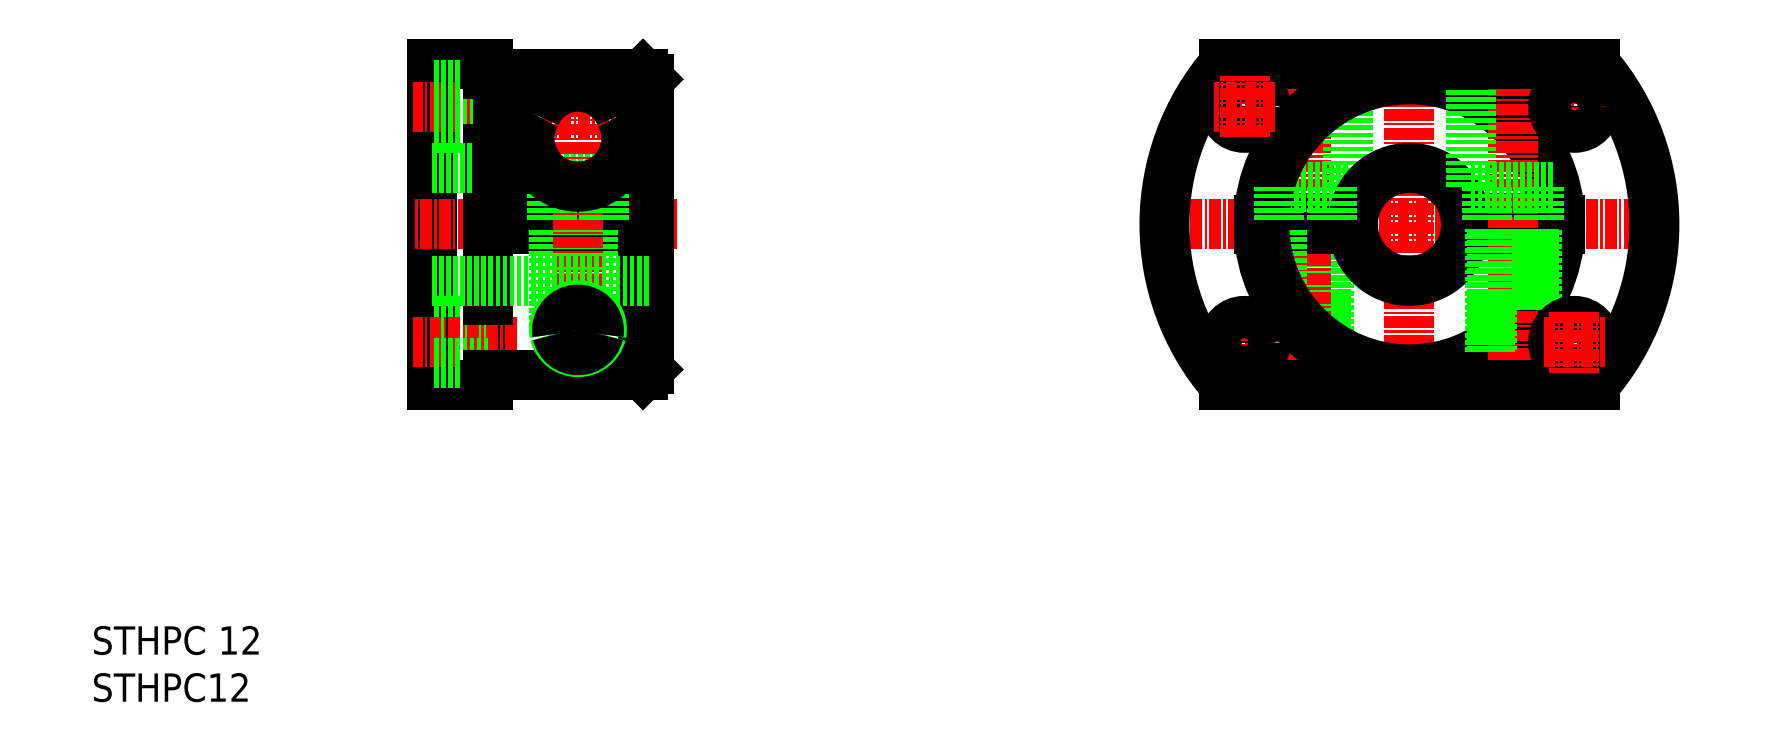
<metadata>
{"format":"dxf","ext":"dxf","renderer":"ezdxf+matplotlib","layout":"modelspace","background":"white","min_lineweight":24,"dpi":150}
</metadata>
<code>
0
SECTION
2
ENTITIES
0
LINE
8
0
10
103.2
20
88
30
0
11
103.2
21
122
31
0
0
LINE
8
0
10
109.2
20
88
30
0
11
109.2
21
122
31
0
0
LINE
8
CENTER
10
235
20
105
30
0
11
179
21
105
31
0
0
LINE
8
CENTER
10
129.2
20
105
30
0
11
101.2
21
105
31
0
0
LINE
8
0
10
109.2
20
94.75
30
0
11
103.2
21
94.75
31
0
0
LINE
8
0
10
109.2
20
88
30
0
11
103.2
21
88
31
0
0
LINE
8
CENTER
10
112.2
20
92.5
30
0
11
101.2
21
92.5
31
0
0
LINE
8
0
10
109.2
20
90.25
30
0
11
103.2
21
90.25
31
0
0
LINE
8
CENTER
10
207
20
86
30
0
11
207
21
124
31
0
0
LINE
8
0
10
109.2
20
122
30
0
11
103.2
21
122
31
0
0
LINE
8
CENTER
10
112.2
20
117.5
30
0
11
101.2
21
117.5
31
0
0
LINE
8
0
10
109.2
20
119.7
30
0
11
103.2
21
119.7
31
0
0
LINE
8
0
10
109.2
20
115.2
30
0
11
103.2
21
115.2
31
0
0
LINE
8
0
10
111.2
20
111
30
0
11
126.2
21
111
31
0
0
LINE
8
0
10
109.2
20
89
30
0
11
125.6
21
89
31
0
0
LINE
8
CENTER
10
121.8
20
93.38
30
0
11
115.6
21
93.38
31
0
0
LINE
8
0
10
110.2
20
104.5
30
0
11
126.2
21
104.5
31
0
0
LINE
8
0
10
111.2
20
105.5
30
0
11
126.2
21
105.5
31
0
0
LINE
8
CENTER
10
124
20
116.6
30
0
11
113.4
21
116.6
31
0
0
LINE
8
0
10
109.2
20
97
30
0
11
109.2
21
105
31
0
0
LINE
8
0
10
109.2
20
113
30
0
11
109.2
21
105
31
0
0
LINE
8
0
10
111.2
20
121
30
0
11
111.2
21
105.5
31
0
0
LINE
8
0
10
120.9
20
93.38
30
0
11
120.9
21
104.5
31
0
0
LINE
8
0
10
116.5
20
93.38
30
0
11
116.5
21
104.5
31
0
0
LINE
8
0
10
116.2
20
93.38
30
0
11
116.2
21
104.5
31
0
0
LINE
8
0
10
121.2
20
93.38
30
0
11
121.2
21
104.5
31
0
0
LINE
8
CENTER
10
118.7
20
90.44
30
0
11
118.7
21
121
31
0
0
LINE
8
0
10
125.6
20
104.5
30
0
11
125.6
21
89
31
0
0
LINE
8
0
10
126.2
20
89.6
30
0
11
126.2
21
104.5
31
0
0
LINE
8
0
10
126.2
20
120.4
30
0
11
126.2
21
105.5
31
0
0
LINE
8
0
10
125.6
20
121
30
0
11
125.6
21
105.5
31
0
0
LINE
8
0
10
125.6
20
121
30
0
11
126.2
21
120.4
31
0
0
LINE
8
0
10
103.2
20
99
30
0
11
126.2
21
99
31
0
0
LINE
8
0
10
103.2
20
111
30
0
11
109.2
21
111
31
0
0
LINE
8
0
10
198.1
20
91.64
30
0
11
198.1
21
104.5
31
0
0
LINE
8
0
10
198.5
20
91.44
30
0
11
198.5
21
104.5
31
0
0
LINE
8
0
10
193.8
20
95.95
30
0
11
193.8
21
104.5
31
0
0
LINE
8
CENTER
10
196
20
90.58
30
0
11
196
21
119.4
31
0
0
LINE
8
0
10
222.9
20
104.5
30
0
11
212.9
21
104.5
31
0
0
LINE
8
0
10
222.9
20
105.5
30
0
11
212.9
21
105.5
31
0
0
LINE
8
0
10
191
20
105.5
30
0
11
201
21
105.5
31
0
0
LINE
8
0
10
191
20
104.5
30
0
11
201
21
104.5
31
0
0
LINE
8
0
10
193.5
20
96.41
30
0
11
193.5
21
104.5
31
0
0
LINE
8
0
10
200.5
20
109
30
0
11
200.5
21
119.6
31
0
0
LINE
8
0
10
200.5
20
109
30
0
11
191.5
21
109
31
0
0
LINE
8
0
10
125.6
20
89
30
0
11
126.2
21
89.6
31
0
0
ARC
8
0
10
207
20
105
30
0
40
6
50
184.8
51
355.2
0
ARC
8
0
10
207
20
105
30
0
40
6
50
4.78
51
175.2
0
LINE
8
0
10
111.2
20
121
30
0
11
125.6
21
121
31
0
0
ARC
8
0
10
207
20
105
30
0
40
26
50
139.2
51
220.8
0
CIRCLE
8
0
10
189.5
20
117.5
30
0
40
2.25
0
ARC
8
0
10
207
20
105
30
0
40
16
50
181.8
51
358.2
0
ARC
8
0
10
207
20
105
30
0
40
15.4
50
181.9
51
358.1
0
ARC
8
0
10
207
20
105
30
0
40
15.4
50
1.861
51
178.1
0
ARC
8
0
10
207
20
105
30
0
40
16
50
1.791
51
178.2
0
LINE
8
0
10
198.8
20
105.5
30
0
11
198.8
21
109
31
0
0
LINE
8
0
10
193.2
20
105.5
30
0
11
193.2
21
109
31
0
0
LINE
8
0
10
121.5
20
105.5
30
0
11
121.5
21
109.8
31
0
0
LINE
8
0
10
115.9
20
105.5
30
0
11
115.9
21
109.8
31
0
0
LINE
8
CENTER
10
218
20
90.58
30
0
11
218
21
119.4
31
0
0
LINE
8
0
10
215.2
20
105.5
30
0
11
215.2
21
109
31
0
0
LINE
8
0
10
220.8
20
105.5
30
0
11
220.8
21
109
31
0
0
LINE
8
0
10
215.5
20
91.44
30
0
11
215.5
21
104.5
31
0
0
LINE
8
0
10
215.8
20
91.64
30
0
11
215.8
21
104.5
31
0
0
LINE
8
0
10
220.5
20
96.41
30
0
11
220.5
21
104.5
31
0
0
LINE
8
0
10
220.1
20
95.95
30
0
11
220.1
21
104.5
31
0
0
LINE
8
0
10
213.5
20
109
30
0
11
213.5
21
119.6
31
0
0
LINE
8
0
10
213.5
20
109
30
0
11
222.4
21
109
31
0
0
ARC
8
0
10
118.7
20
94.03
30
0
40
2.582
50
194.5
51
345.5
0
ARC
8
0
10
118.7
20
93.89
30
0
40
2.253
50
193.2
51
346.8
0
ARC
8
0
10
118.7
20
93.87
30
0
40
2.547
50
349
51
191
0
ARC
8
0
10
118.7
20
93.73
30
0
40
2.221
50
351
51
189
0
ARC
8
0
10
118.7
20
114.7
30
0
40
4.874
50
22.6
51
157.4
0
ARC
8
0
10
118.7
20
114.1
30
0
40
5.138
50
151.1
51
28.87
0
LINE
8
0
10
226.6
20
88
30
0
11
187.3
21
88
31
0
0
LINE
8
0
10
226.6
20
122
30
0
11
187.3
21
122
31
0
0
ARC
8
0
10
207
20
105
30
0
40
26
50
319.2
51
40.83
0
LINE
8
CENTER
10
192.7
20
117.5
30
0
11
186.2
21
117.5
31
0
0
LINE
8
CENTER
10
189.5
20
114.2
30
0
11
189.5
21
120.7
31
0
0
LINE
8
CENTER
10
189.5
20
95.75
30
0
11
189.5
21
89.25
31
0
0
LINE
8
CENTER
10
192.7
20
92.5
30
0
11
186.2
21
92.5
31
0
0
CIRCLE
8
0
10
189.5
20
92.5
30
0
40
2.25
0
LINE
8
CENTER
10
224.5
20
114.2
30
0
11
224.5
21
120.7
31
0
0
LINE
8
CENTER
10
221.2
20
117.5
30
0
11
227.7
21
117.5
31
0
0
CIRCLE
8
0
10
224.5
20
117.5
30
0
40
2.25
0
CIRCLE
8
0
10
224.5
20
92.5
30
0
40
2.25
0
LINE
8
CENTER
10
221.2
20
92.5
30
0
11
227.7
21
92.5
31
0
0
LINE
8
CENTER
10
224.5
20
95.75
30
0
11
224.5
21
89.25
31
0
0
TEXT
8
0
10
67.08
20
59.33
30
0
40
3
1
STHPC 12
11
67.08
21
60.83
31
0
73
     2
0
TEXT
8
0
10
67.08
20
54.33
30
0
40
3
1
STHPC12
11
67.08
21
55.83
31
0
73
     2
0
LINE
8
0
10
110.2
20
121
30
0
11
110.2
21
104.5
31
0
0
LINE
8
0
10
110.2
20
121
30
0
11
109.2
21
121
31
0
0
ENDSEC
0
EOF

</code>
